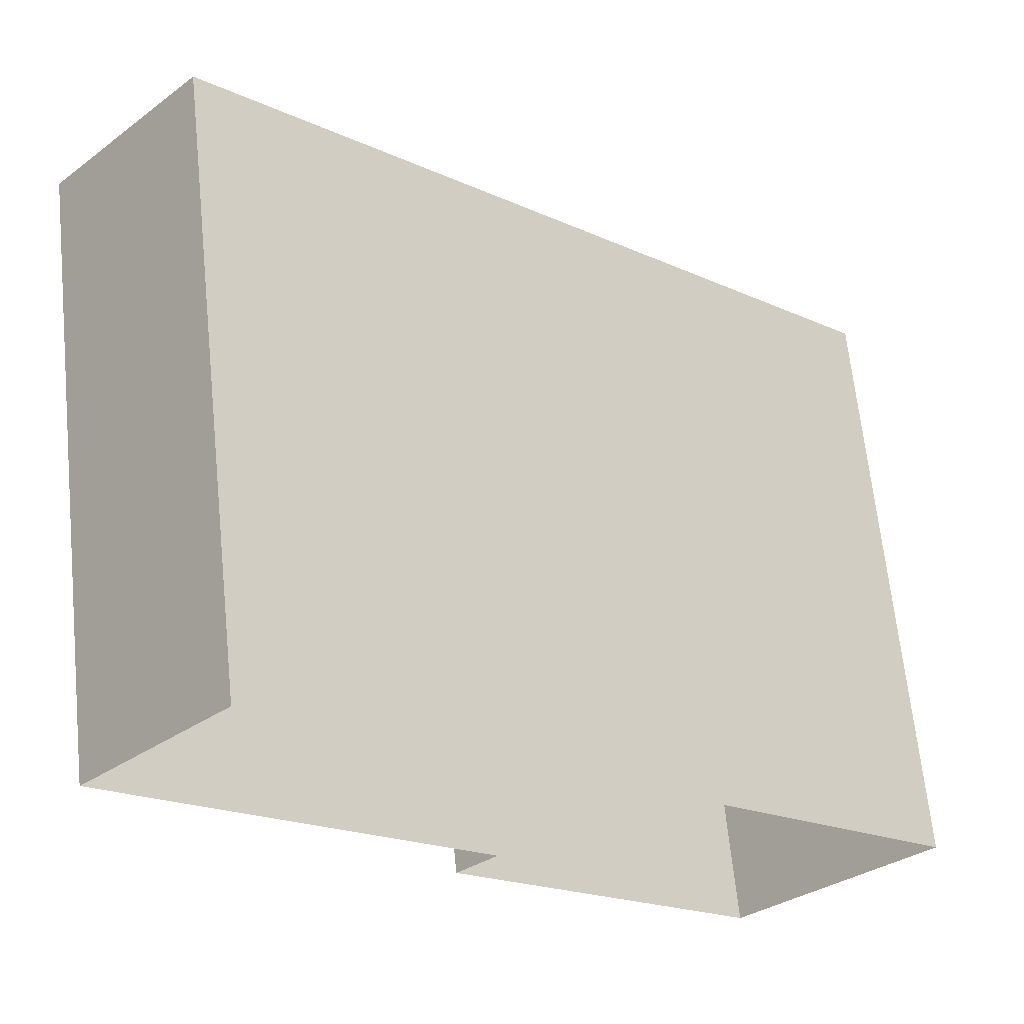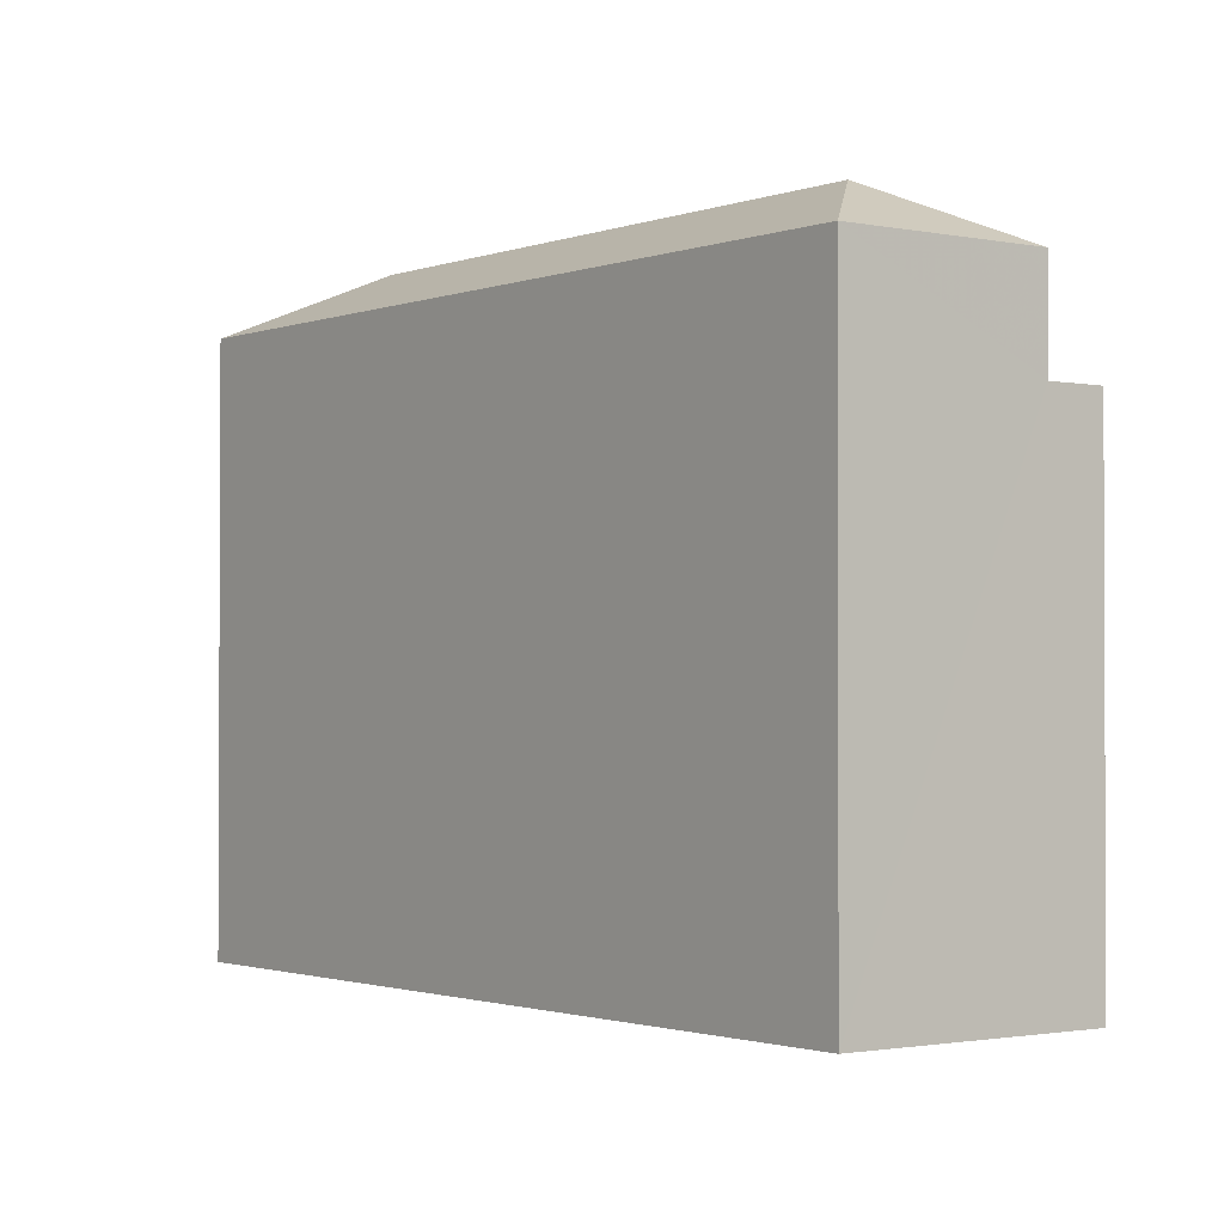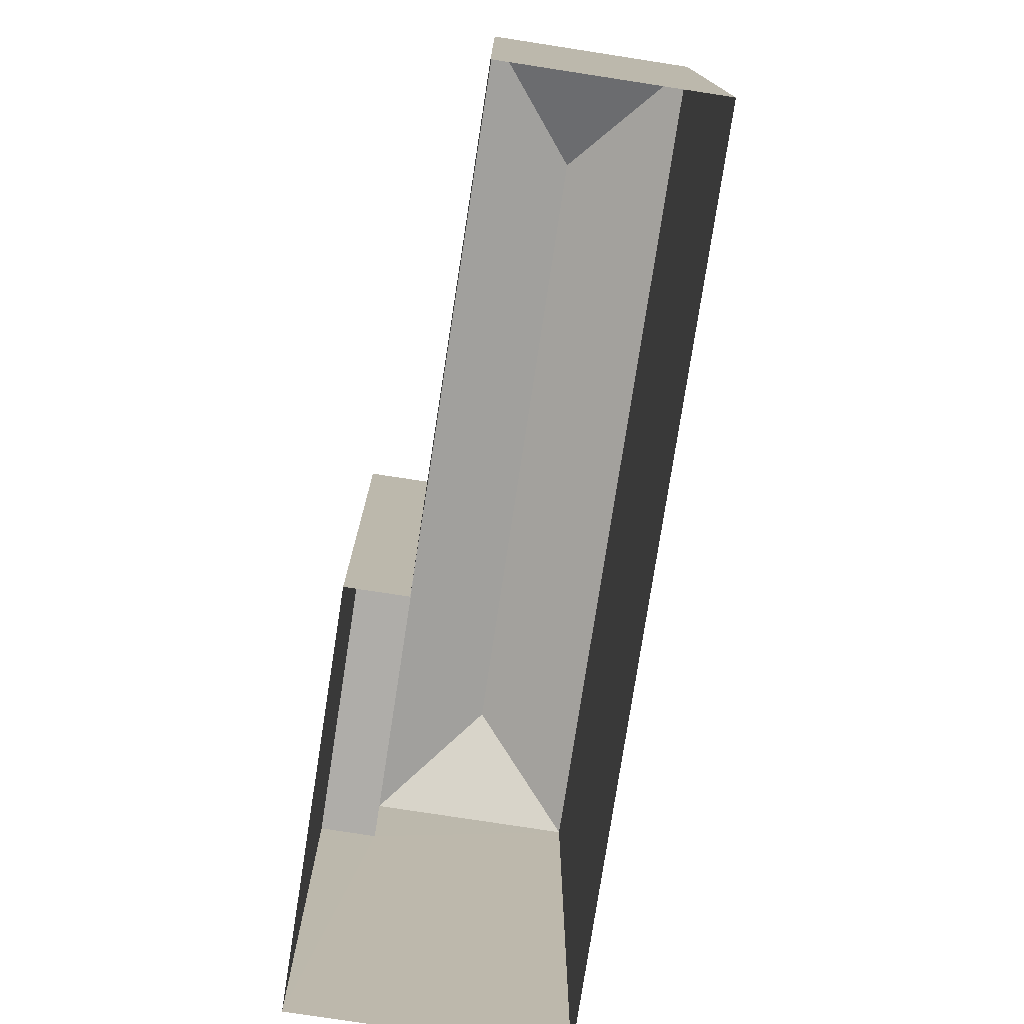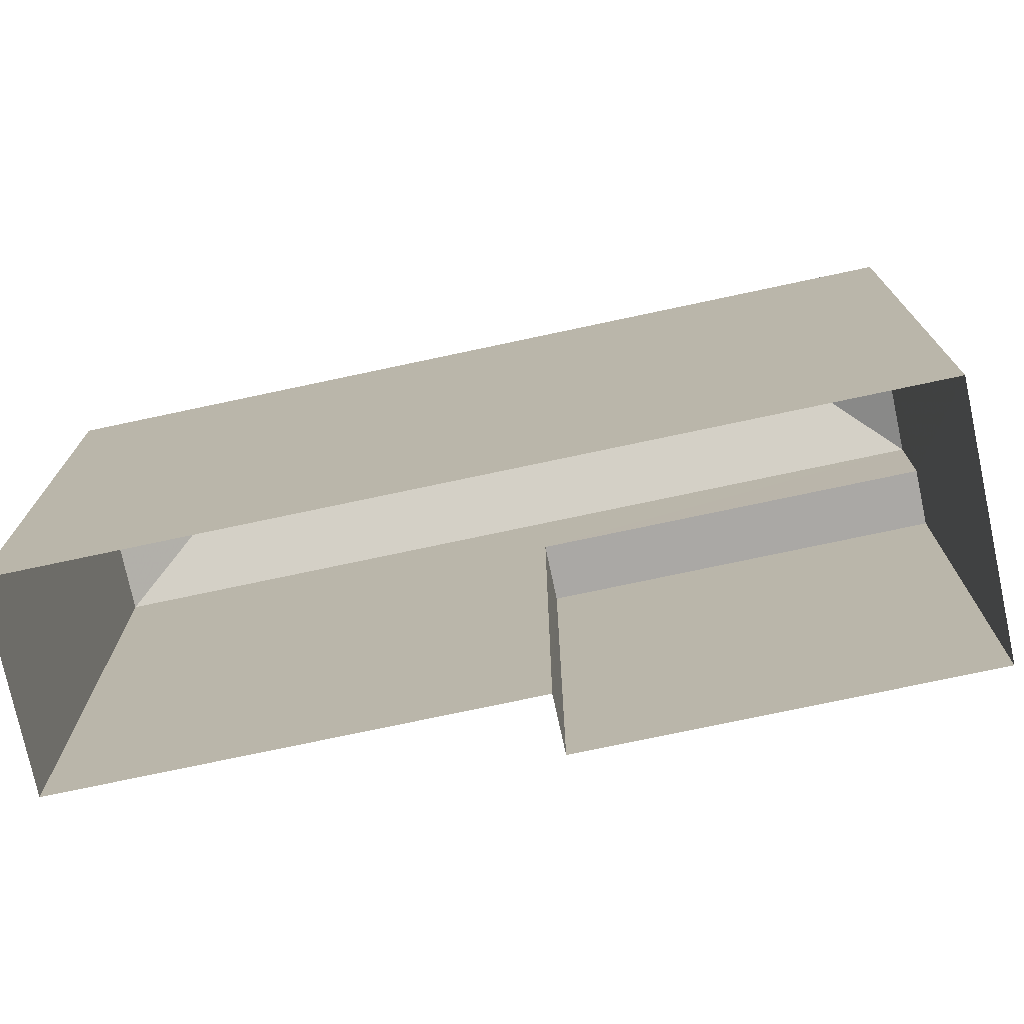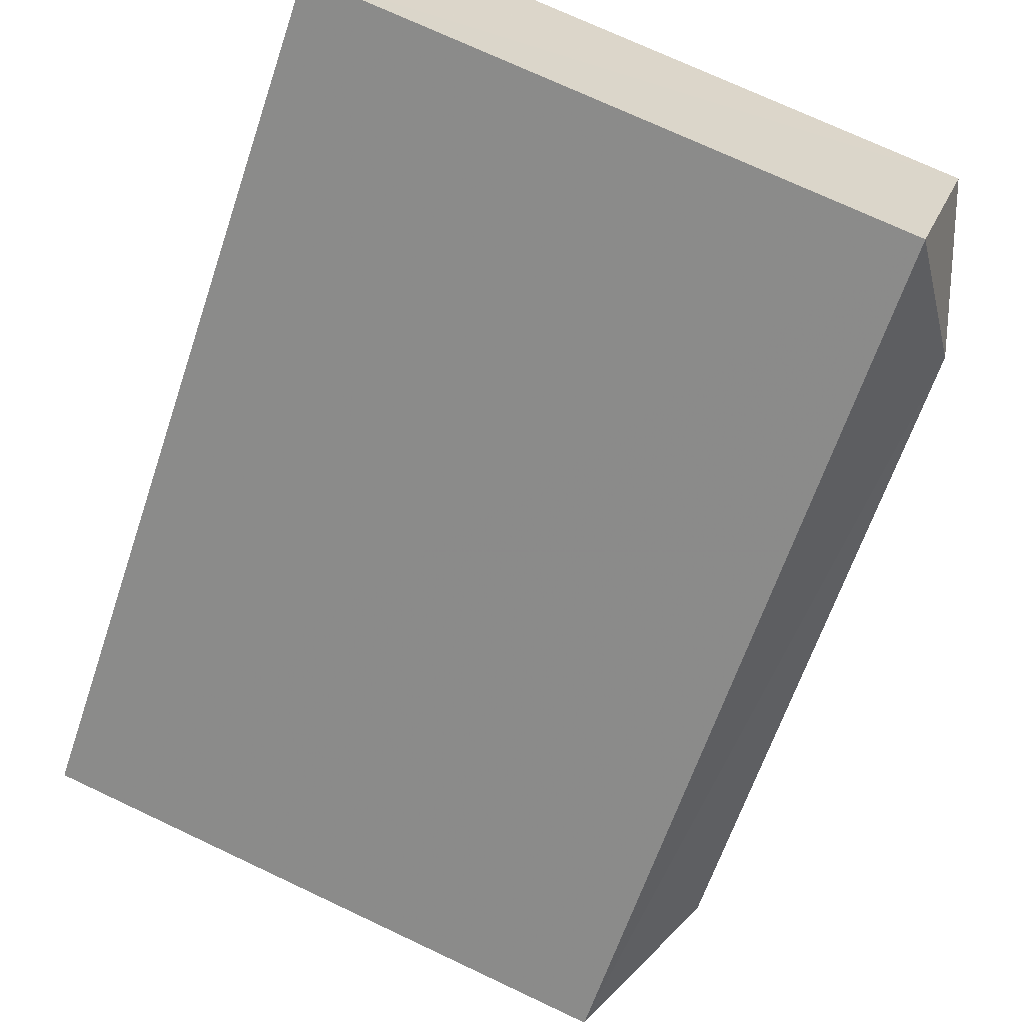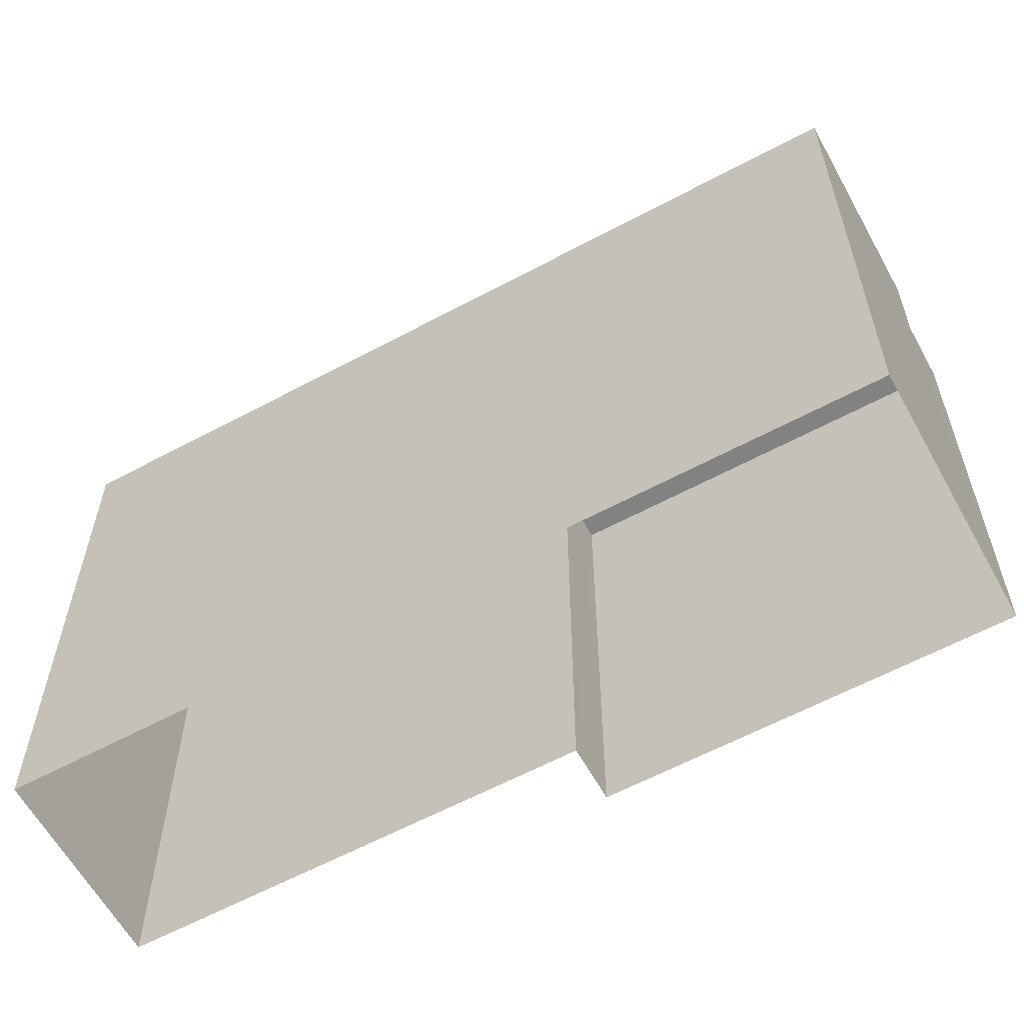
<metadata>
{"format":"obj","ext":"obj","renderer":"f3d","projection":"perspective","resolution":1024,"background":"white","views":[{"elev":65.7,"azim":174.2,"up":"+Y"},{"elev":-1.5,"azim":-84.4,"up":"+Z"},{"elev":-77.3,"azim":123.8,"up":"+Z"},{"elev":-75.2,"azim":-125.4,"up":"+Z"},{"elev":72.4,"azim":-64.7,"up":"+Y"},{"elev":-60.8,"azim":-108.7,"up":"+Z"}]}
</metadata>
<code>
v -9021 -3.679e+04 13.25
v -9024 -3.68e+04 13.25
v -9031 -3.68e+04 13.26
v -9028 -3.68e+04 13.26
v -9019 -3.679e+04 13.25
v -9024 -3.68e+04 13.25
v -9029 -3.68e+04 20.45
v -9028 -3.68e+04 20.45
v -9024 -3.68e+04 20.45
v -9024 -3.68e+04 20.45
v -9031 -3.68e+04 21.93
v -9022 -3.679e+04 22.75
v -9021 -3.679e+04 21.93
v -9029 -3.68e+04 22.75
v -9019 -3.679e+04 21.92
v -9029 -3.68e+04 21.93
f 1 2 3
f 3 2 4
f 1 5 2
f 4 2 6
f 7 8 9
f 10 7 9
f 11 12 13
f 14 12 11
f 12 14 15
f 15 14 16
f 14 11 16
f 12 15 13
f 2 9 6
f 2 10 9
f 9 4 6
f 9 8 4
f 16 10 15
f 15 10 5
f 16 7 10
f 5 10 2
f 15 5 1
f 13 15 1
f 16 11 7
f 11 3 7
f 7 4 8
f 7 3 4
f 13 1 3
f 11 13 3

</code>
